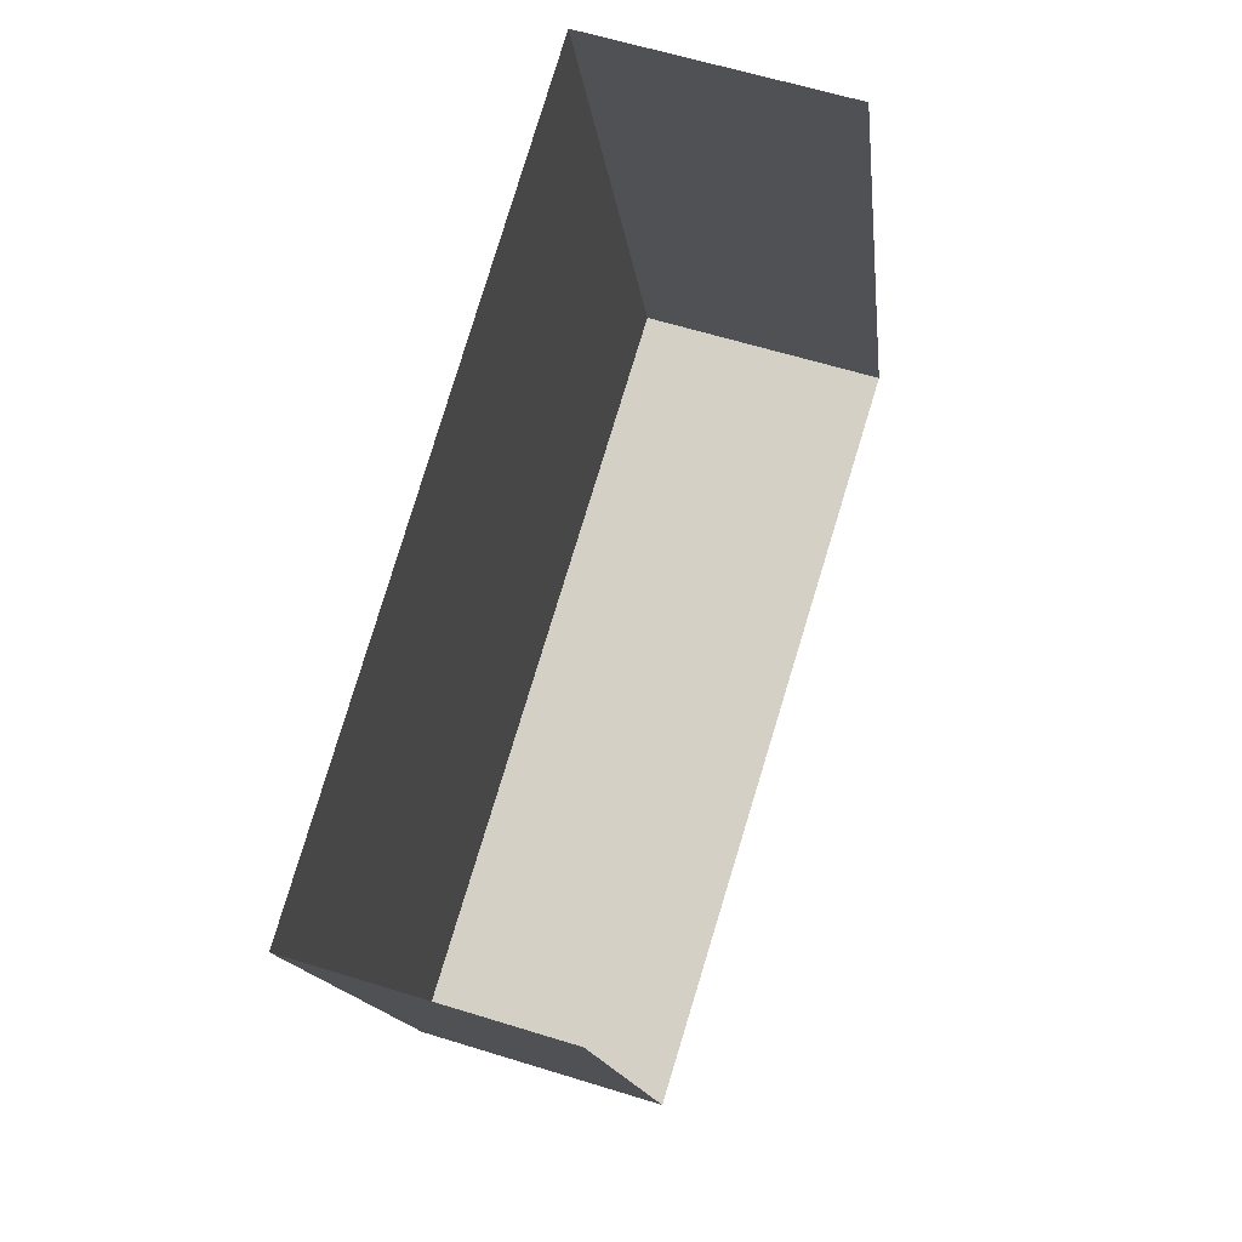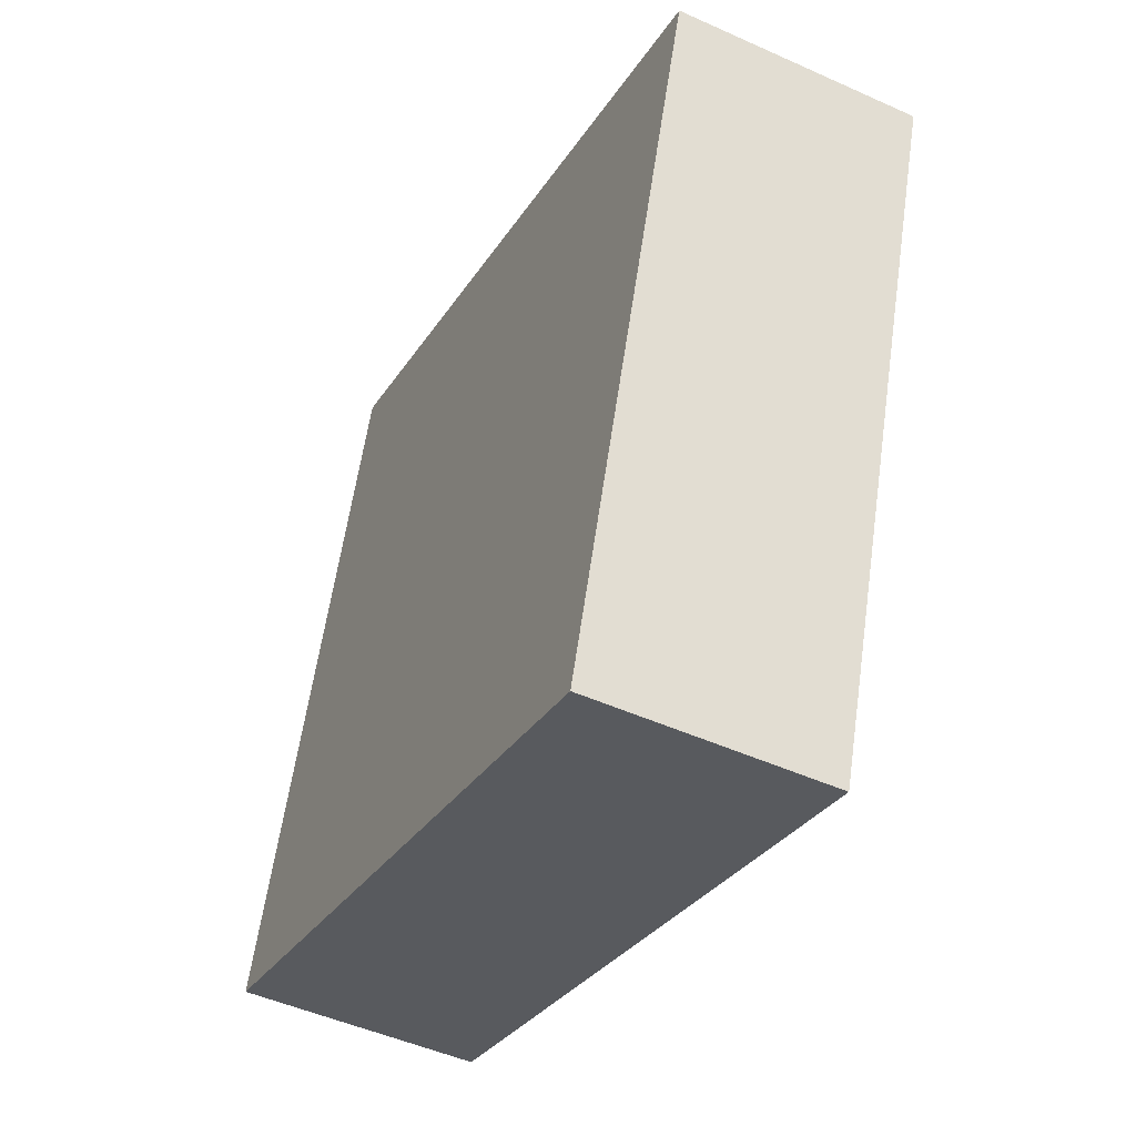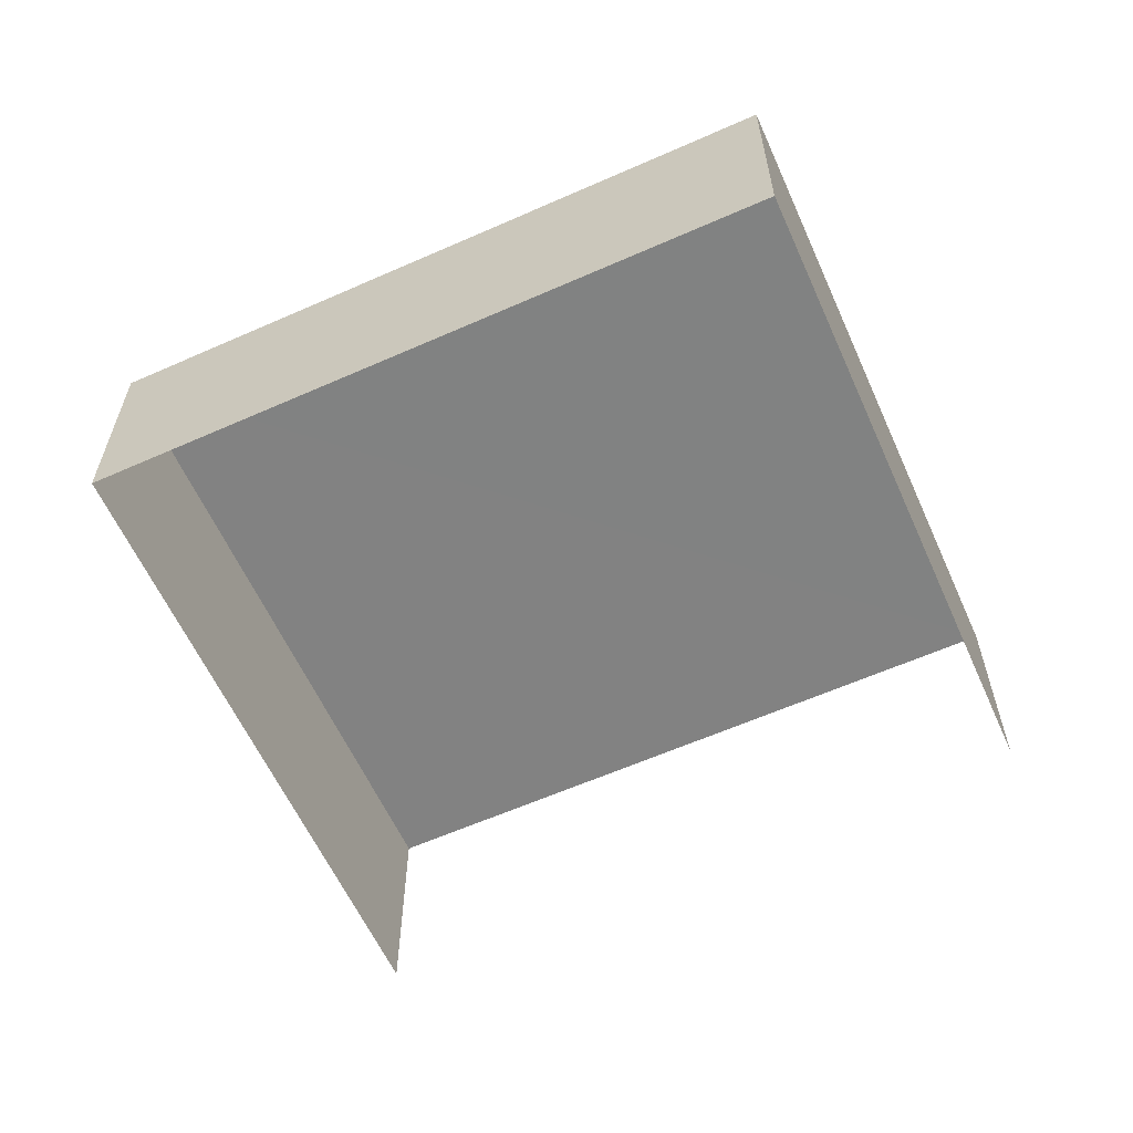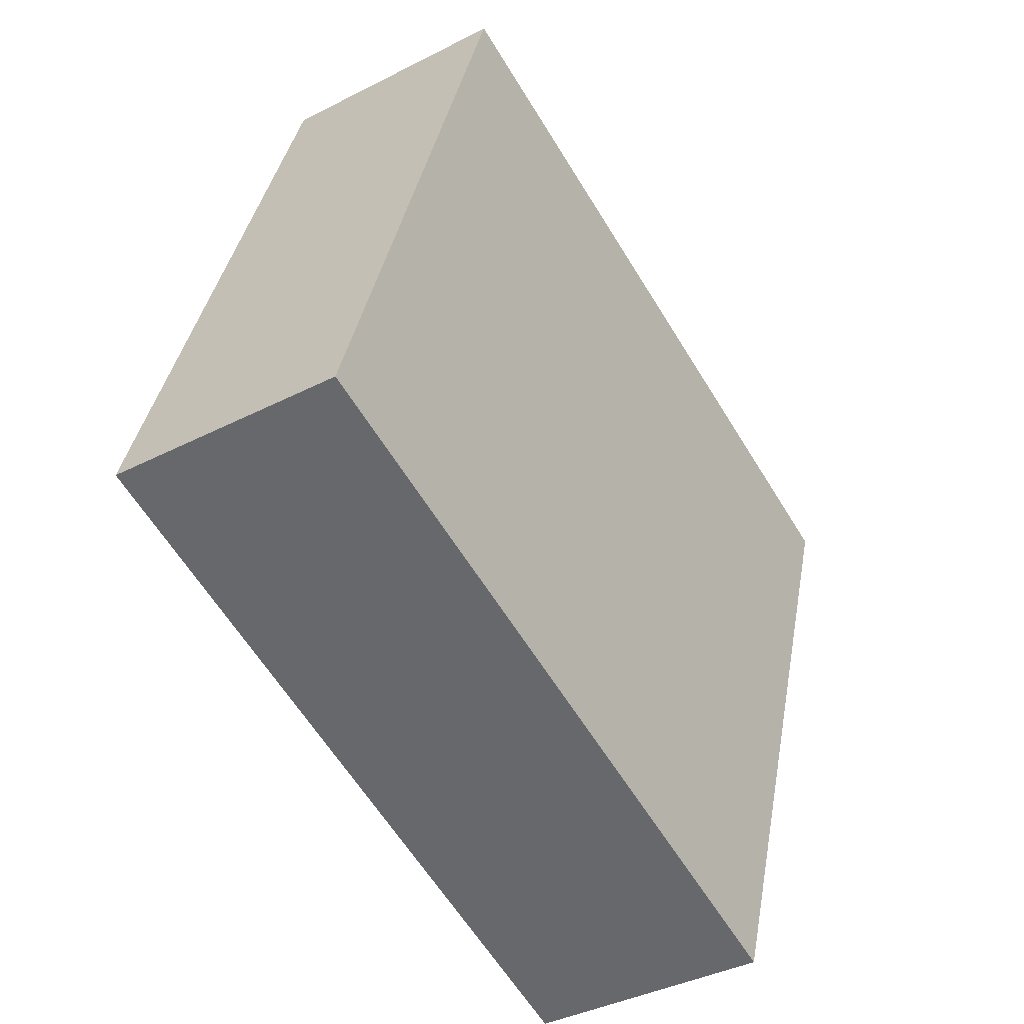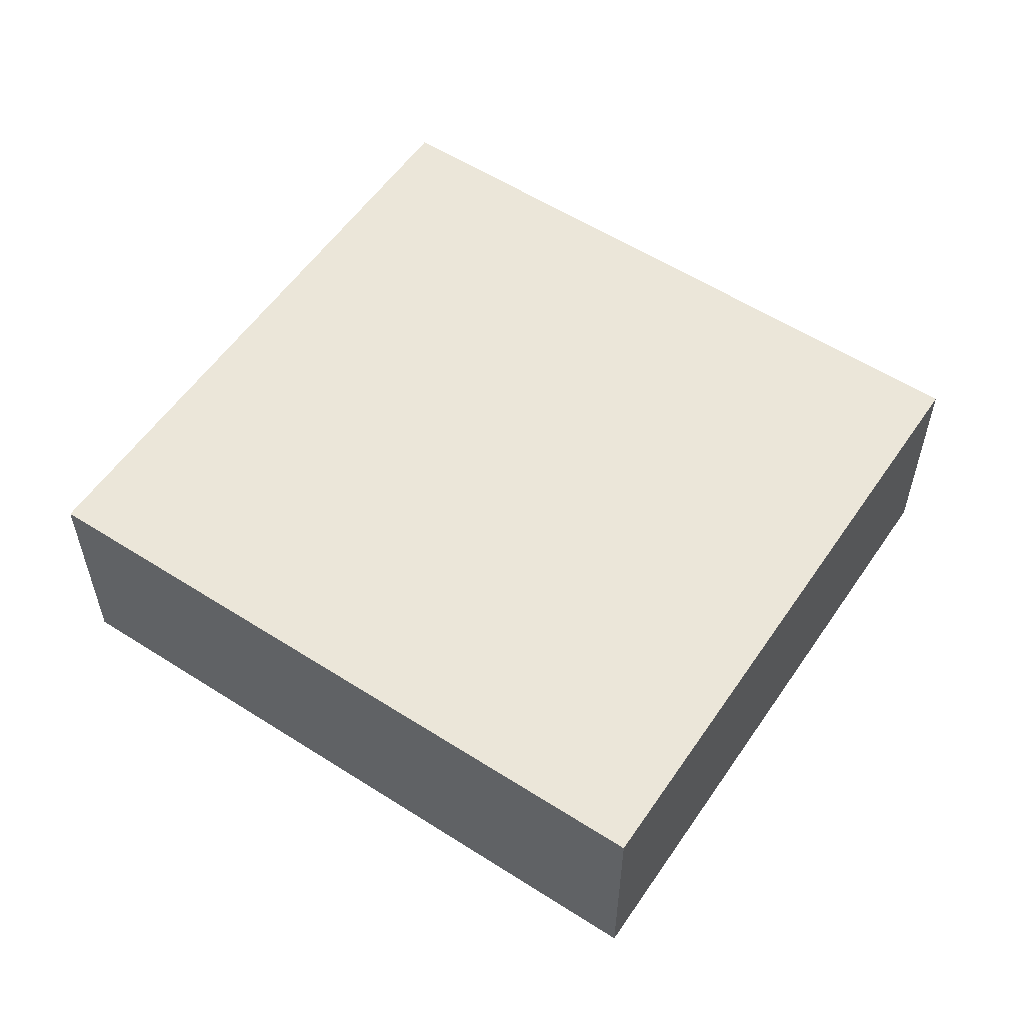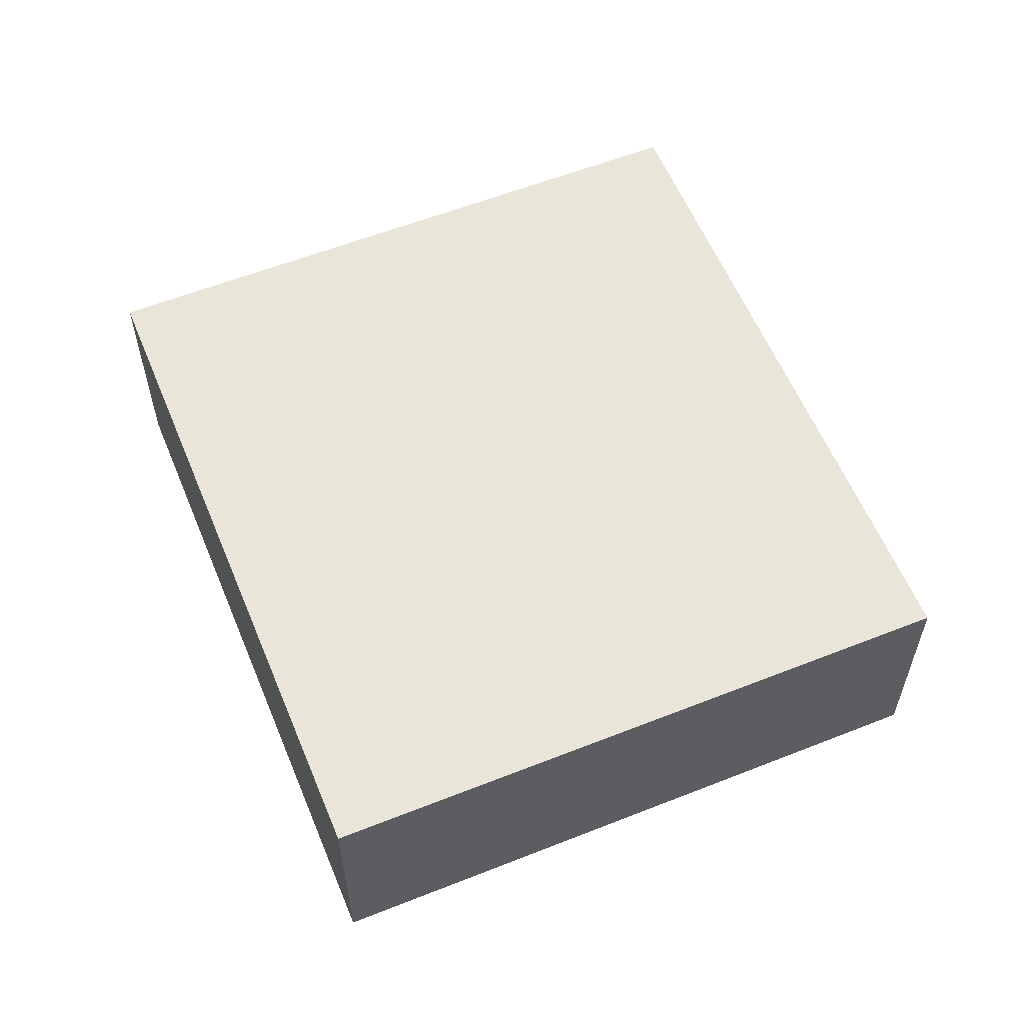
<metadata>
{"format":"obj","ext":"obj","renderer":"f3d","projection":"perspective","resolution":1024,"background":"white","views":[{"elev":59.8,"azim":107.8,"up":"+Y"},{"elev":-48.2,"azim":63.6,"up":"+Y"},{"elev":-60.6,"azim":6.2,"up":"+Z"},{"elev":-38.7,"azim":-57.2,"up":"+Y"},{"elev":56.3,"azim":15.7,"up":"+Z"},{"elev":58.2,"azim":49.6,"up":"+Z"}]}
</metadata>
<code>
v -2.248e+05 -1.277e+05 13.95
v -2.248e+05 -1.277e+05 13.95
v -2.248e+05 -1.277e+05 13.95
v -2.248e+05 -1.277e+05 13.95
v -2.248e+05 -1.277e+05 15.75
v -2.248e+05 -1.277e+05 15.75
v -2.248e+05 -1.277e+05 15.75
v -2.248e+05 -1.277e+05 15.75
f 1 2 3
f 4 1 3
f 8 3 2
f 8 7 3
f 5 6 7
f 8 5 7
f 7 4 3
f 7 6 4
f 5 2 1
f 5 8 2
f 5 1 4
f 6 5 4

</code>
